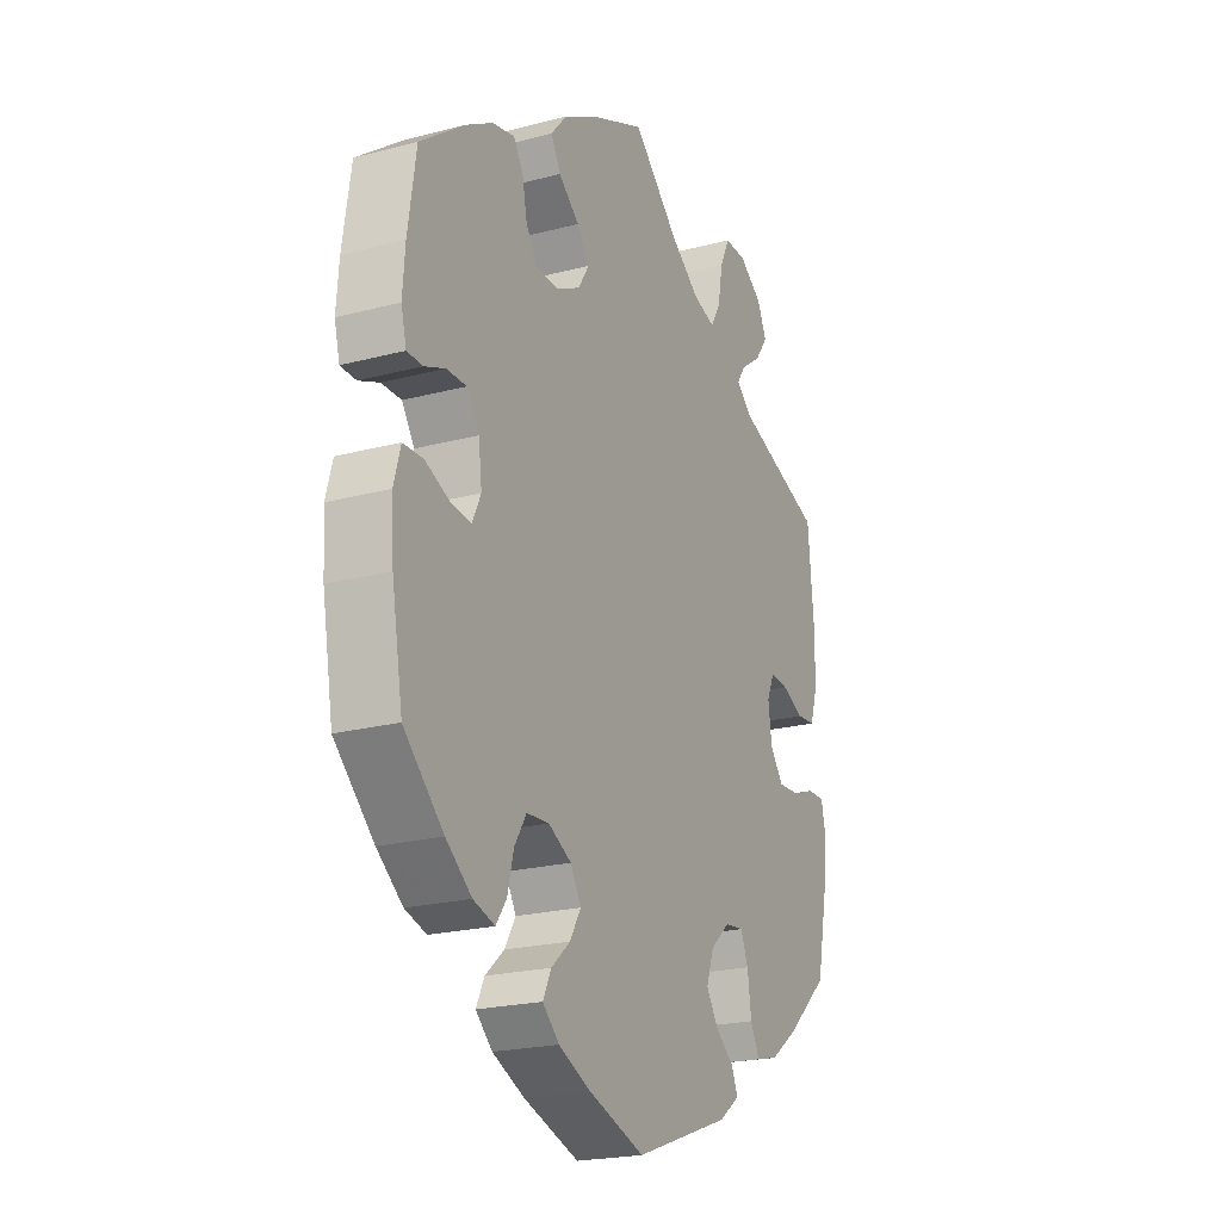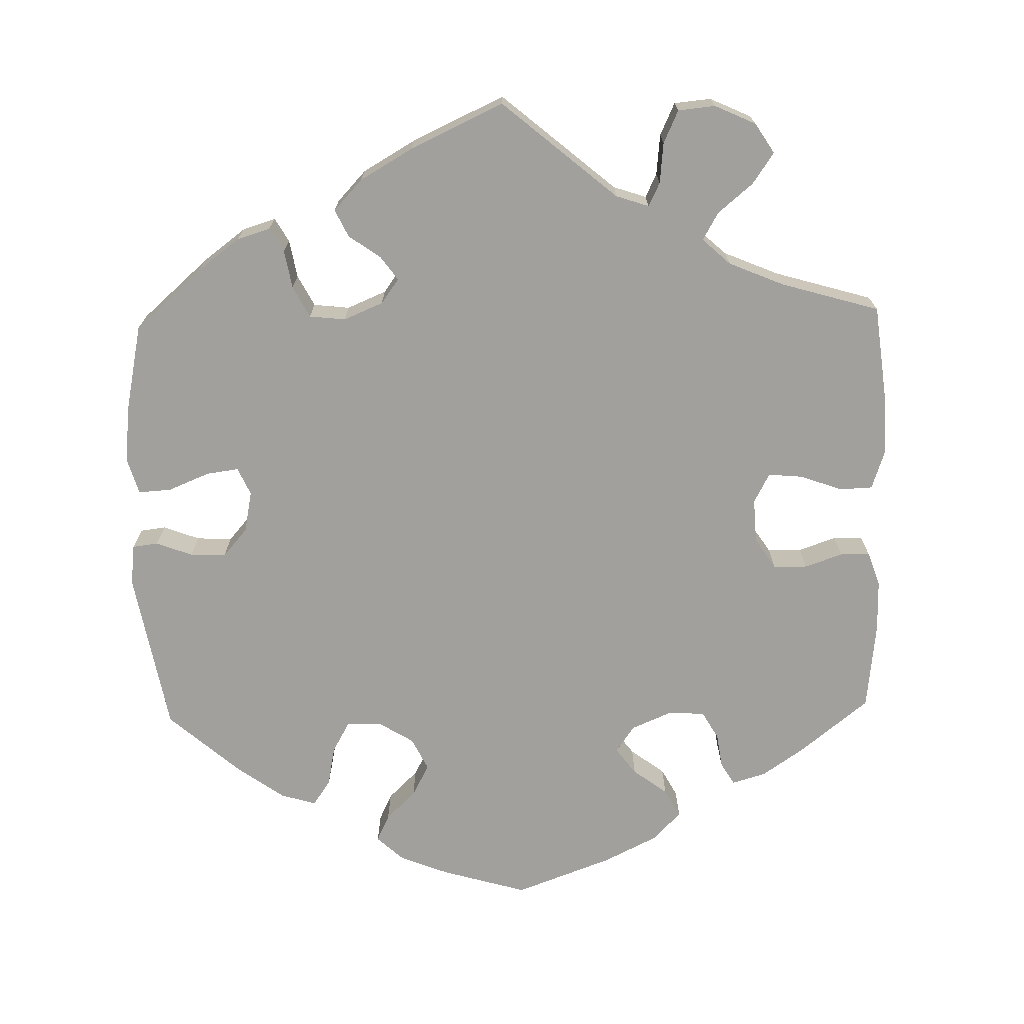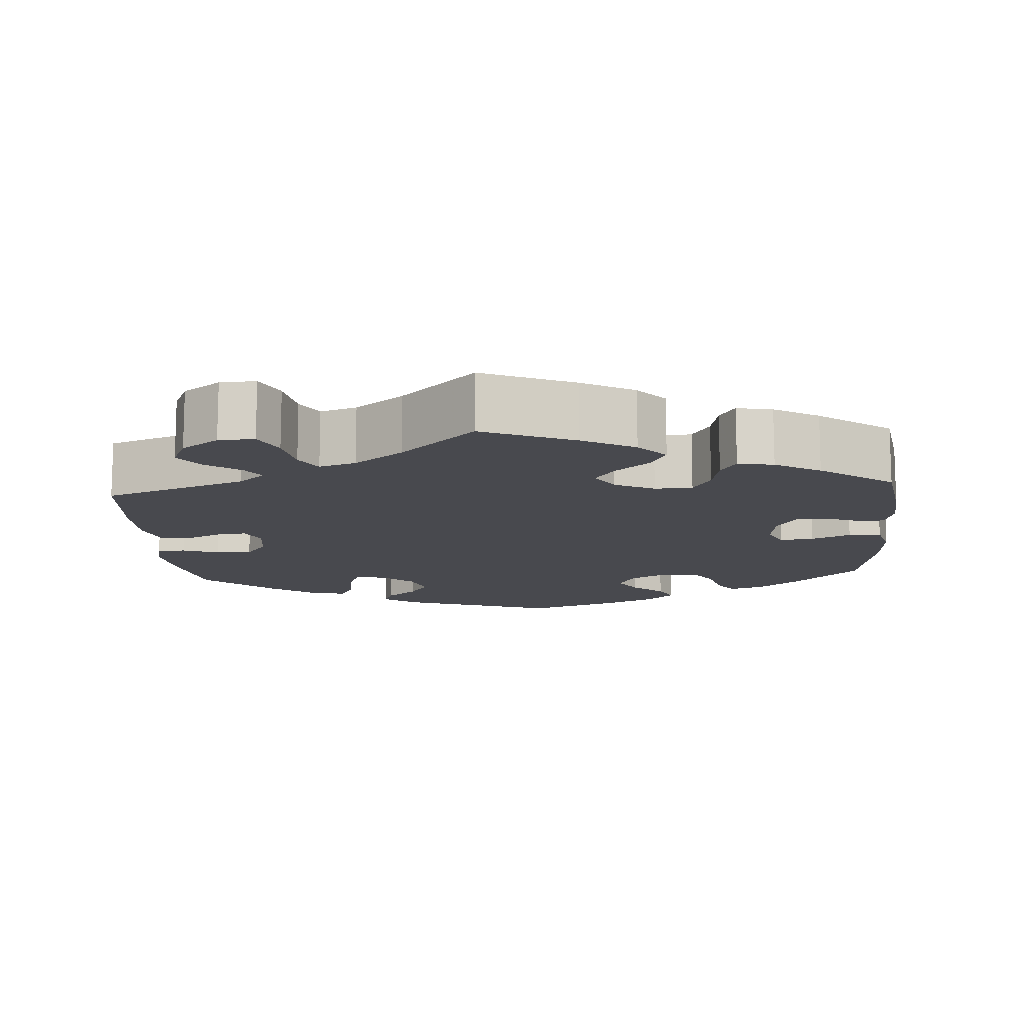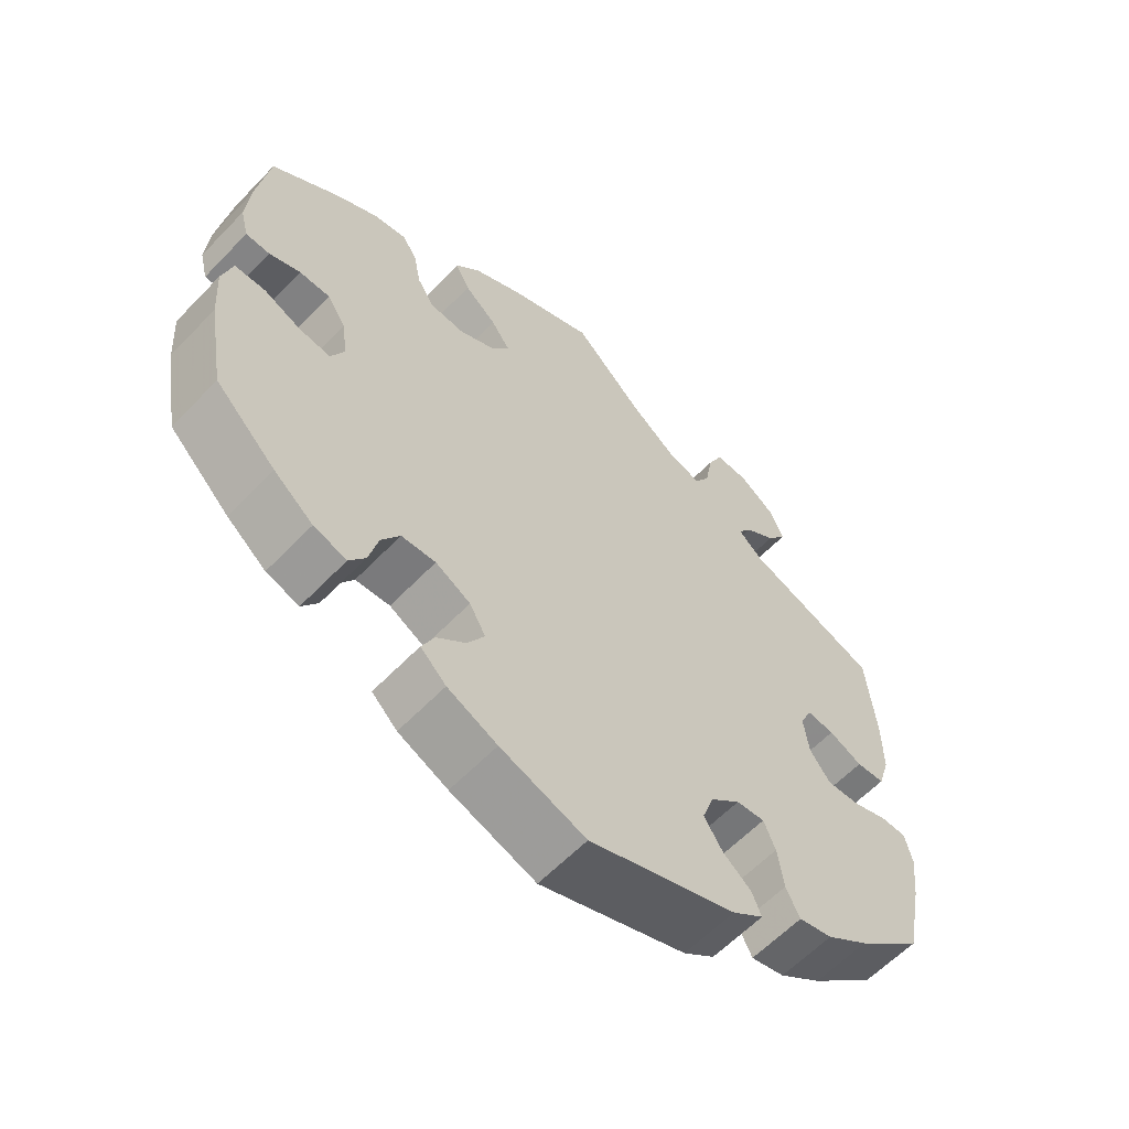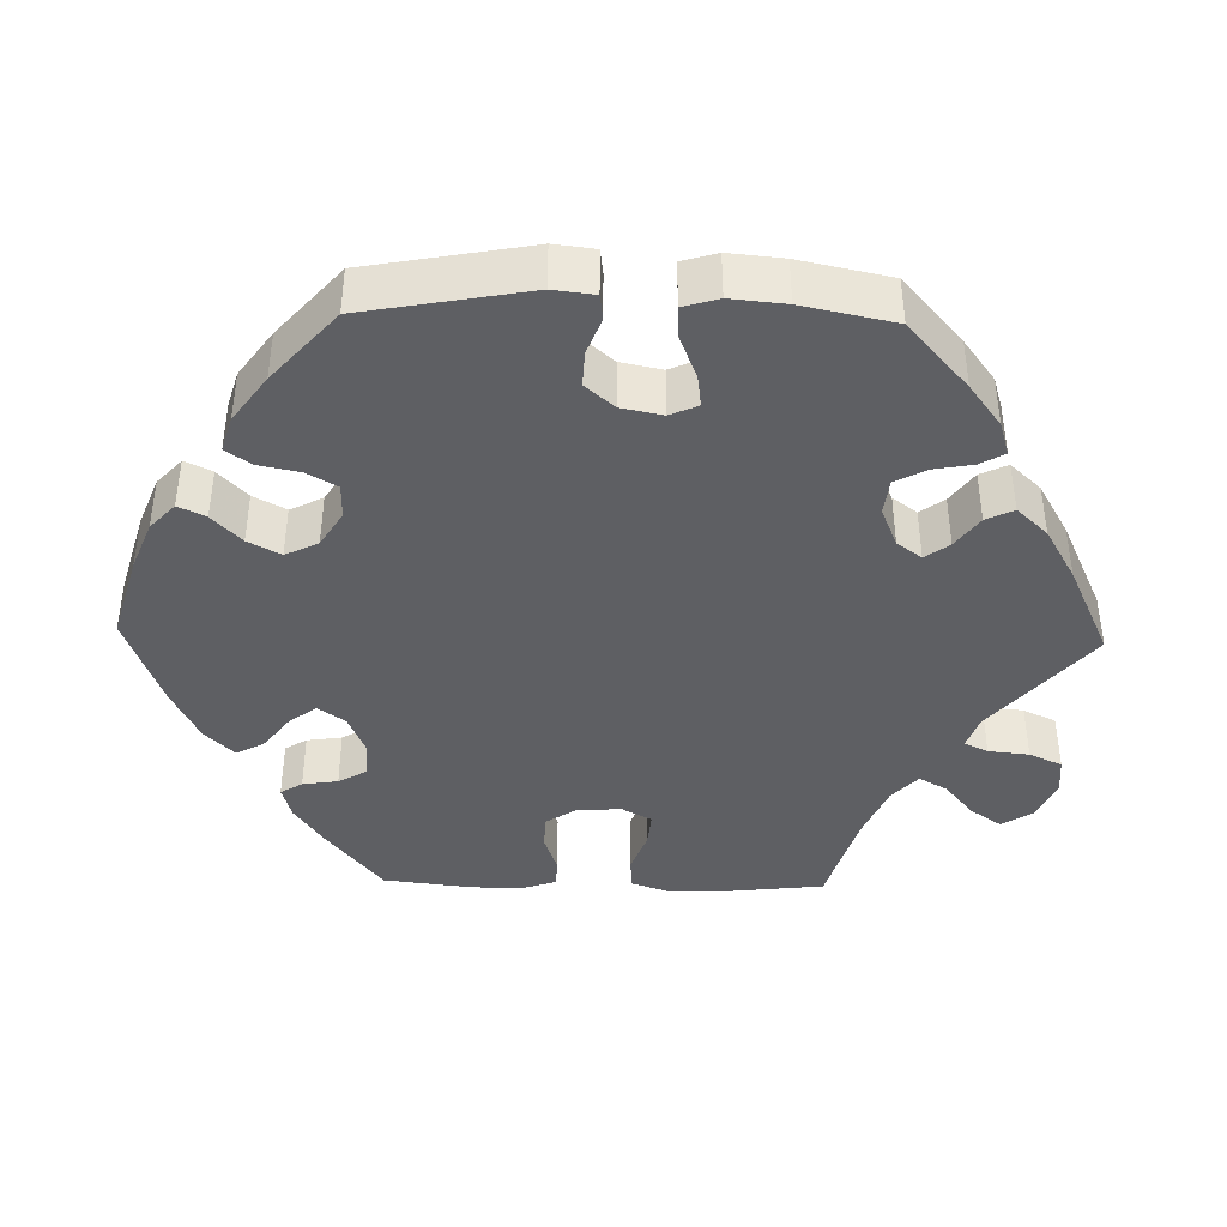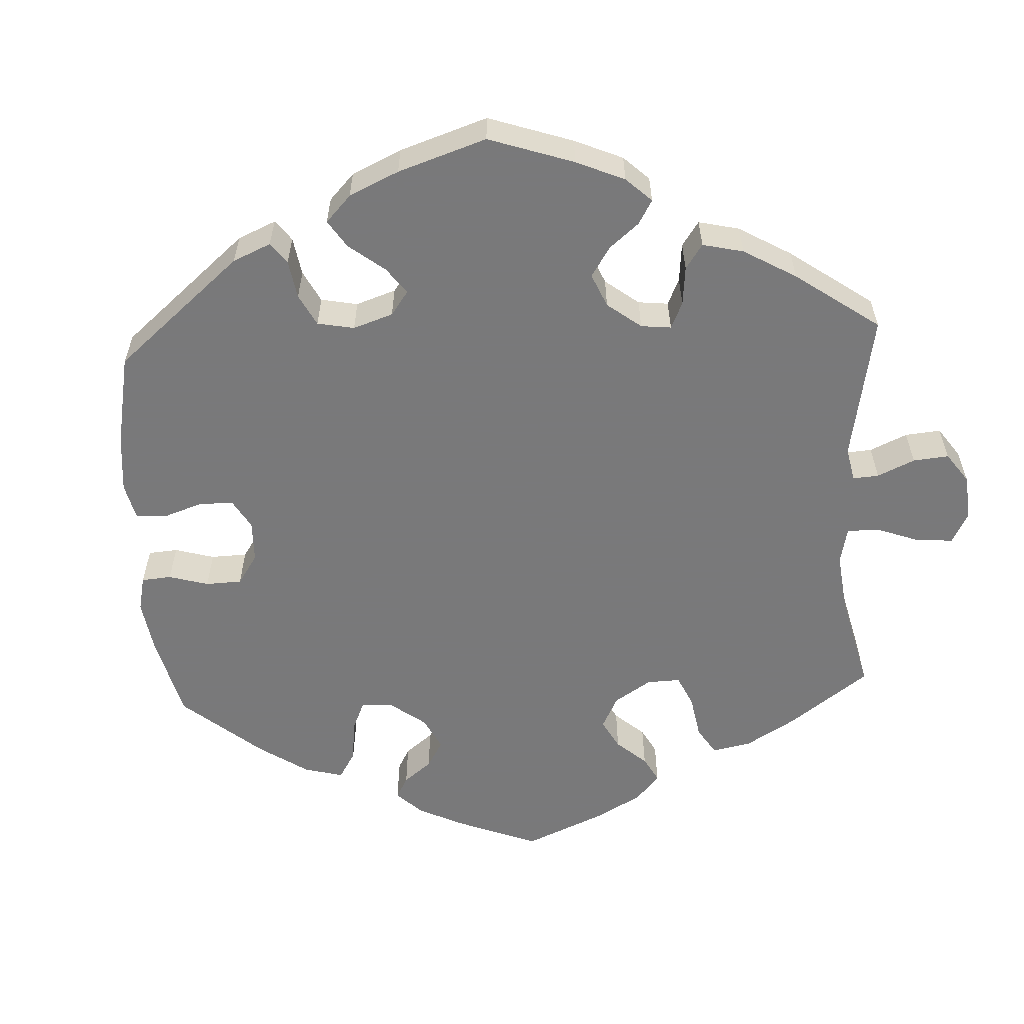
<metadata>
{"format":"obj","ext":"obj","renderer":"f3d","projection":"perspective","resolution":1024,"background":"white","views":[{"elev":-21.5,"azim":115.1,"up":"+Z"},{"elev":-71.6,"azim":-58.6,"up":"+Y"},{"elev":-12.7,"azim":4.3,"up":"+Y"},{"elev":-60.5,"azim":136.5,"up":"+Z"},{"elev":-41.0,"azim":-151.4,"up":"+Y"},{"elev":-57.8,"azim":-116.9,"up":"+Y"}]}
</metadata>
<code>
v 0.117 0.07 0.527
v 0.184 0.07 0.49
v 0.218 0.07 0.451
v 0.198 0.07 0.413
v 0.154 0.07 0.376
v 0.128 0.07 0.339
v 0.151 0.07 0.302
v 0.202 0.07 0.276
v 0.25 0.07 0.279
v 0.273 0.07 0.317
v 0.283 0.07 0.368
v 0.303 0.07 0.401
v 0.349 0.07 0.392
v 0.407 0.07 0.358
v 0.5 0.07 0.289
v 0.517 0.07 0.176
v 0.522 0.07 0.109
v 0.511 0.07 0.065
v 0.478 0.07 0.064
v 0.435 0.07 0.081
v 0.393 0.07 0.081
v 0.367 0.07 0.041
v 0.36 0.07 -0.016
v 0.378 0.07 -0.054
v 0.421 0.07 -0.049
v 0.472 0.07 -0.027
v 0.514 0.07 -0.028
v 0.528 0.07 -0.079
v 0.523 0.07 -0.156
v 0.5 0.07 -0.289
v 0.417 0.07 -0.369
v 0.363 0.07 -0.412
v 0.318 0.07 -0.426
v 0.296 0.07 -0.394
v 0.283 0.07 -0.342
v 0.258 0.07 -0.302
v 0.211 0.07 -0.299
v 0.163 0.07 -0.325
v 0.141 0.07 -0.364
v 0.164 0.07 -0.403
v 0.204 0.07 -0.438
v 0.221 0.07 -0.474
v 0.186 0.07 -0.507
v 0.118 0.07 -0.538
v 0.001 0.07 -0.578
v -0.201 0.07 -0.506
v -0.244 0.07 -0.474
v -0.231 0.07 -0.443
v -0.192 0.07 -0.411
v -0.167 0.07 -0.372
v -0.183 0.07 -0.326
v -0.224 0.07 -0.29
v -0.263 0.07 -0.286
v -0.279 0.07 -0.325
v -0.287 0.07 -0.383
v -0.306 0.07 -0.421
v -0.352 0.07 -0.41
v -0.41 0.07 -0.369
v -0.5 0.07 -0.289
v -0.523 0.07 -0.175
v -0.531 0.07 -0.107
v -0.521 0.07 -0.063
v -0.485 0.07 -0.063
v -0.438 0.07 -0.08
v -0.392 0.07 -0.082
v -0.364 0.07 -0.044
v -0.357 0.07 0.011
v -0.373 0.07 0.047
v -0.411 0.07 0.043
v -0.457 0.07 0.022
v -0.496 0.07 0.025
v -0.512 0.07 0.077
v -0.512 0.07 0.156
v -0.5 0.07 0.289
v -0.317 0.07 0.355
v -0.283 0.07 0.385
v -0.302 0.07 0.413
v -0.345 0.07 0.444
v -0.372 0.07 0.482
v -0.352 0.07 0.526
v -0.304 0.07 0.56
v -0.258 0.07 0.562
v -0.237 0.07 0.518
v -0.227 0.07 0.46
v -0.206 0.07 0.424
v -0.159 0.07 0.439
v -0.097 0.07 0.486
v -0.001 0.07 0.578
v 0.117 0 0.527
v 0.184 0 0.49
v 0.218 0 0.451
v 0.198 0 0.413
v 0.154 0 0.376
v 0.128 0 0.339
v 0.151 0 0.302
v 0.202 0 0.276
v 0.25 0 0.279
v 0.273 0 0.317
v 0.283 0 0.368
v 0.303 0 0.401
v 0.349 0 0.392
v 0.407 0 0.358
v 0.5 0 0.289
v 0.517 0 0.176
v 0.522 0 0.109
v 0.511 0 0.065
v 0.478 0 0.064
v 0.435 0 0.081
v 0.393 0 0.081
v 0.367 0 0.041
v 0.36 0 -0.016
v 0.378 0 -0.054
v 0.421 0 -0.049
v 0.472 0 -0.027
v 0.514 0 -0.028
v 0.528 0 -0.079
v 0.523 0 -0.156
v 0.5 0 -0.289
v 0.417 0 -0.369
v 0.363 0 -0.412
v 0.318 0 -0.426
v 0.296 0 -0.394
v 0.283 0 -0.342
v 0.258 0 -0.302
v 0.211 0 -0.299
v 0.163 0 -0.325
v 0.141 0 -0.364
v 0.164 0 -0.403
v 0.204 0 -0.438
v 0.221 0 -0.474
v 0.186 0 -0.507
v 0.118 0 -0.538
v 0.001 0 -0.578
v -0.201 0 -0.506
v -0.244 0 -0.474
v -0.231 0 -0.443
v -0.192 0 -0.411
v -0.167 0 -0.372
v -0.183 0 -0.326
v -0.224 0 -0.29
v -0.263 0 -0.286
v -0.279 0 -0.325
v -0.287 0 -0.383
v -0.306 0 -0.421
v -0.352 0 -0.41
v -0.41 0 -0.369
v -0.5 0 -0.289
v -0.523 0 -0.175
v -0.531 0 -0.107
v -0.521 0 -0.063
v -0.485 0 -0.063
v -0.438 0 -0.08
v -0.392 0 -0.082
v -0.364 0 -0.044
v -0.357 0 0.011
v -0.373 0 0.047
v -0.411 0 0.043
v -0.457 0 0.022
v -0.496 0 0.025
v -0.512 0 0.077
v -0.512 0 0.156
v -0.5 0 0.289
v -0.317 0 0.355
v -0.283 0 0.385
v -0.302 0 0.413
v -0.345 0 0.444
v -0.372 0 0.482
v -0.352 0 0.526
v -0.304 0 0.56
v -0.258 0 0.562
v -0.237 0 0.518
v -0.227 0 0.46
v -0.206 0 0.424
v -0.159 0 0.439
v -0.097 0 0.486
v -0.001 0 0.578
f 87 88 1 2
f 86 87 2 3
f 85 86 3 4
f 81 82 83 84
f 81 84 85
f 80 81 85
f 77 78 79 80
f 76 77 80 85
f 75 76 85 4
f 69 70 71 72
f 68 69 72 73
f 61 62 63 64
f 61 64 65
f 60 61 65
f 59 60 65
f 58 59 65 66
f 54 55 56 57
f 53 54 57 58
f 46 47 48 49
f 46 49 50
f 45 46 50
f 44 45 50 51
f 40 41 42 43
f 39 40 43 44
f 32 33 34 35
f 32 35 36
f 31 32 36
f 30 31 36
f 29 30 36 37
f 25 26 27 28
f 24 25 28 29
f 17 18 19 20
f 17 20 21
f 16 17 21
f 15 16 21
f 14 15 21 22
f 10 11 12 13
f 9 10 13 14
f 74 75 4 5
f 68 73 74 5
f 67 68 5 6
f 66 67 6 7
f 53 58 66 7
f 52 53 7 8
f 39 44 51 52
f 38 39 52 8
f 37 38 8 9
f 24 29 37
f 23 24 37
f 22 23 37 9
f 9 14 22
f 90 89 176 175
f 91 90 175 174
f 92 91 174 173
f 172 171 170 169
f 173 172 169
f 173 169 168
f 168 167 166 165
f 173 168 165 164
f 92 173 164 163
f 160 159 158 157
f 161 160 157 156
f 152 151 150 149
f 153 152 149
f 153 149 148
f 153 148 147
f 154 153 147 146
f 145 144 143 142
f 146 145 142 141
f 137 136 135 134
f 138 137 134
f 138 134 133
f 139 138 133 132
f 131 130 129 128
f 132 131 128 127
f 123 122 121 120
f 124 123 120
f 124 120 119
f 124 119 118
f 125 124 118 117
f 116 115 114 113
f 117 116 113 112
f 108 107 106 105
f 109 108 105
f 109 105 104
f 109 104 103
f 110 109 103 102
f 101 100 99 98
f 102 101 98 97
f 93 92 163 162
f 93 162 161 156
f 94 93 156 155
f 95 94 155 154
f 95 154 146 141
f 96 95 141 140
f 140 139 132 127
f 96 140 127 126
f 97 96 126 125
f 125 117 112
f 125 112 111
f 97 125 111 110
f 110 102 97
f 1 89 90 2
f 2 90 91 3
f 3 91 92 4
f 4 92 93 5
f 5 93 94 6
f 6 94 95 7
f 7 95 96 8
f 8 96 97 9
f 9 97 98 10
f 10 98 99 11
f 11 99 100 12
f 12 100 101 13
f 13 101 102 14
f 14 102 103 15
f 15 103 104 16
f 16 104 105 17
f 17 105 106 18
f 18 106 107 19
f 19 107 108 20
f 20 108 109 21
f 21 109 110 22
f 22 110 111 23
f 23 111 112 24
f 24 112 113 25
f 25 113 114 26
f 26 114 115 27
f 27 115 116 28
f 28 116 117 29
f 29 117 118 30
f 30 118 119 31
f 31 119 120 32
f 32 120 121 33
f 33 121 122 34
f 34 122 123 35
f 35 123 124 36
f 36 124 125 37
f 37 125 126 38
f 38 126 127 39
f 39 127 128 40
f 40 128 129 41
f 41 129 130 42
f 42 130 131 43
f 43 131 132 44
f 44 132 133 45
f 45 133 134 46
f 46 134 135 47
f 47 135 136 48
f 48 136 137 49
f 49 137 138 50
f 50 138 139 51
f 51 139 140 52
f 52 140 141 53
f 53 141 142 54
f 54 142 143 55
f 55 143 144 56
f 56 144 145 57
f 57 145 146 58
f 58 146 147 59
f 59 147 148 60
f 60 148 149 61
f 61 149 150 62
f 62 150 151 63
f 63 151 152 64
f 64 152 153 65
f 65 153 154 66
f 66 154 155 67
f 67 155 156 68
f 68 156 157 69
f 69 157 158 70
f 70 158 159 71
f 71 159 160 72
f 72 160 161 73
f 73 161 162 74
f 74 162 163 75
f 75 163 164 76
f 76 164 165 77
f 77 165 166 78
f 78 166 167 79
f 79 167 168 80
f 80 168 169 81
f 81 169 170 82
f 82 170 171 83
f 83 171 172 84
f 84 172 173 85
f 85 173 174 86
f 86 174 175 87
f 87 175 176 88
f 88 176 89 1

</code>
